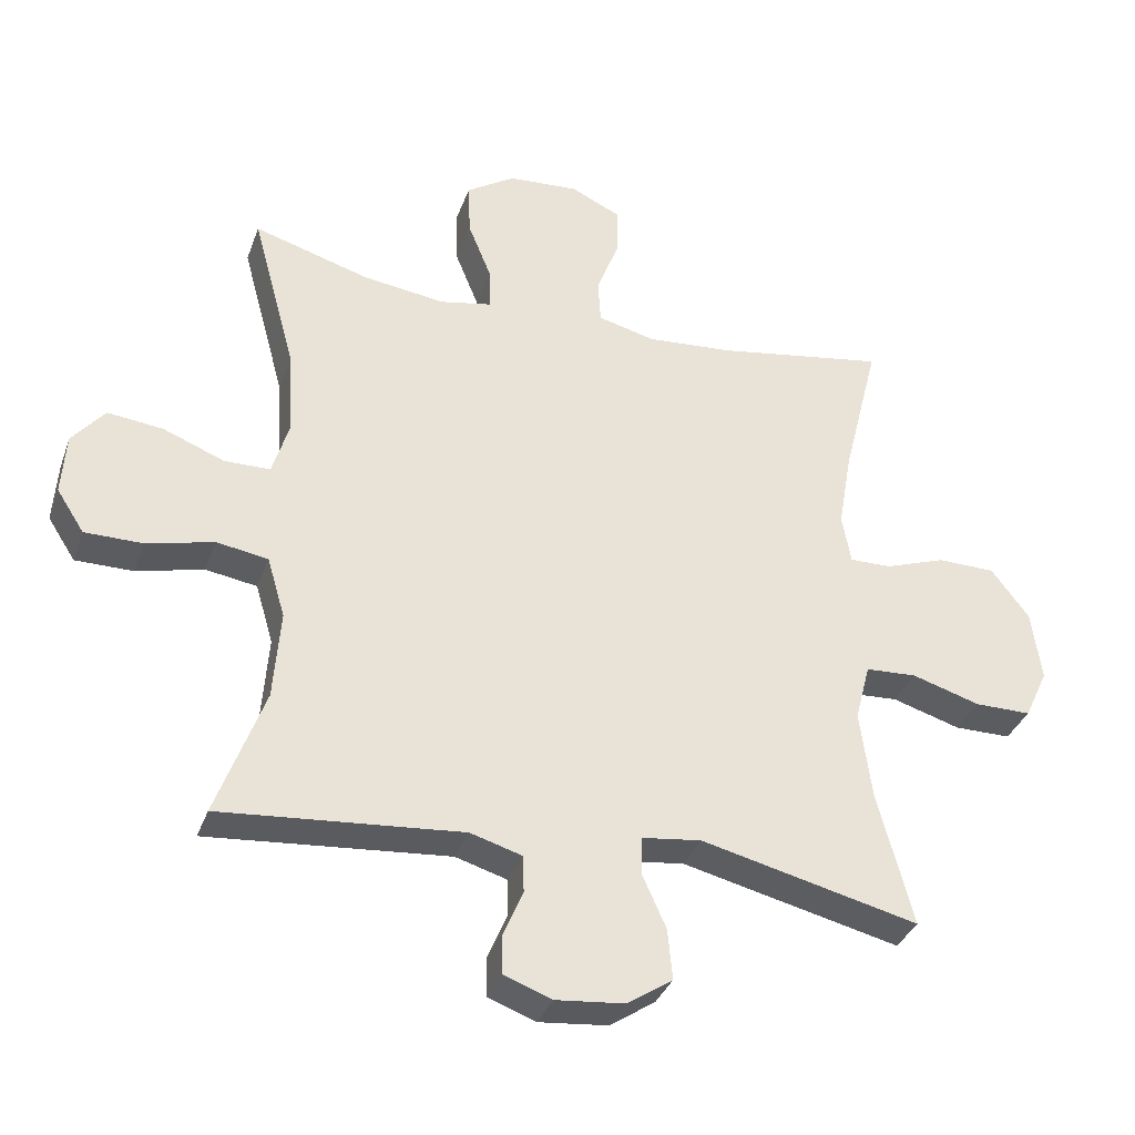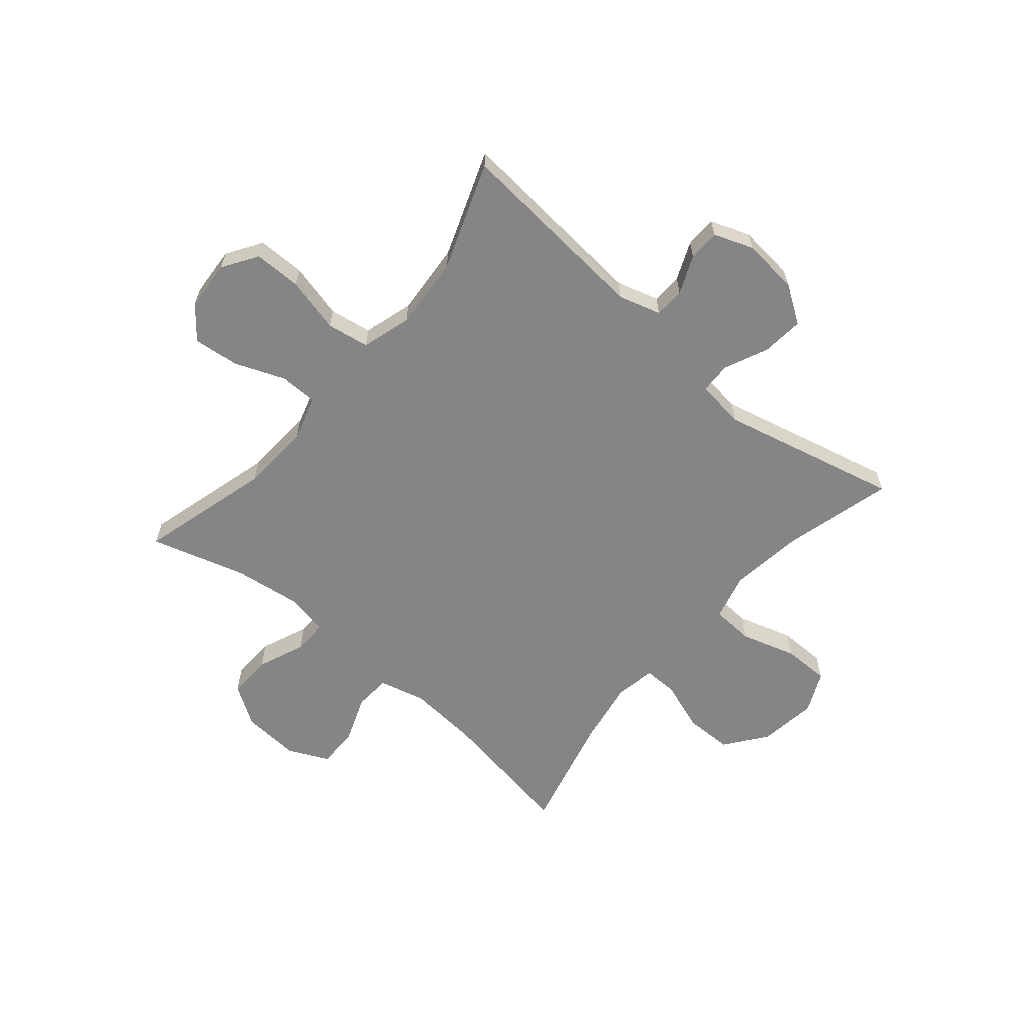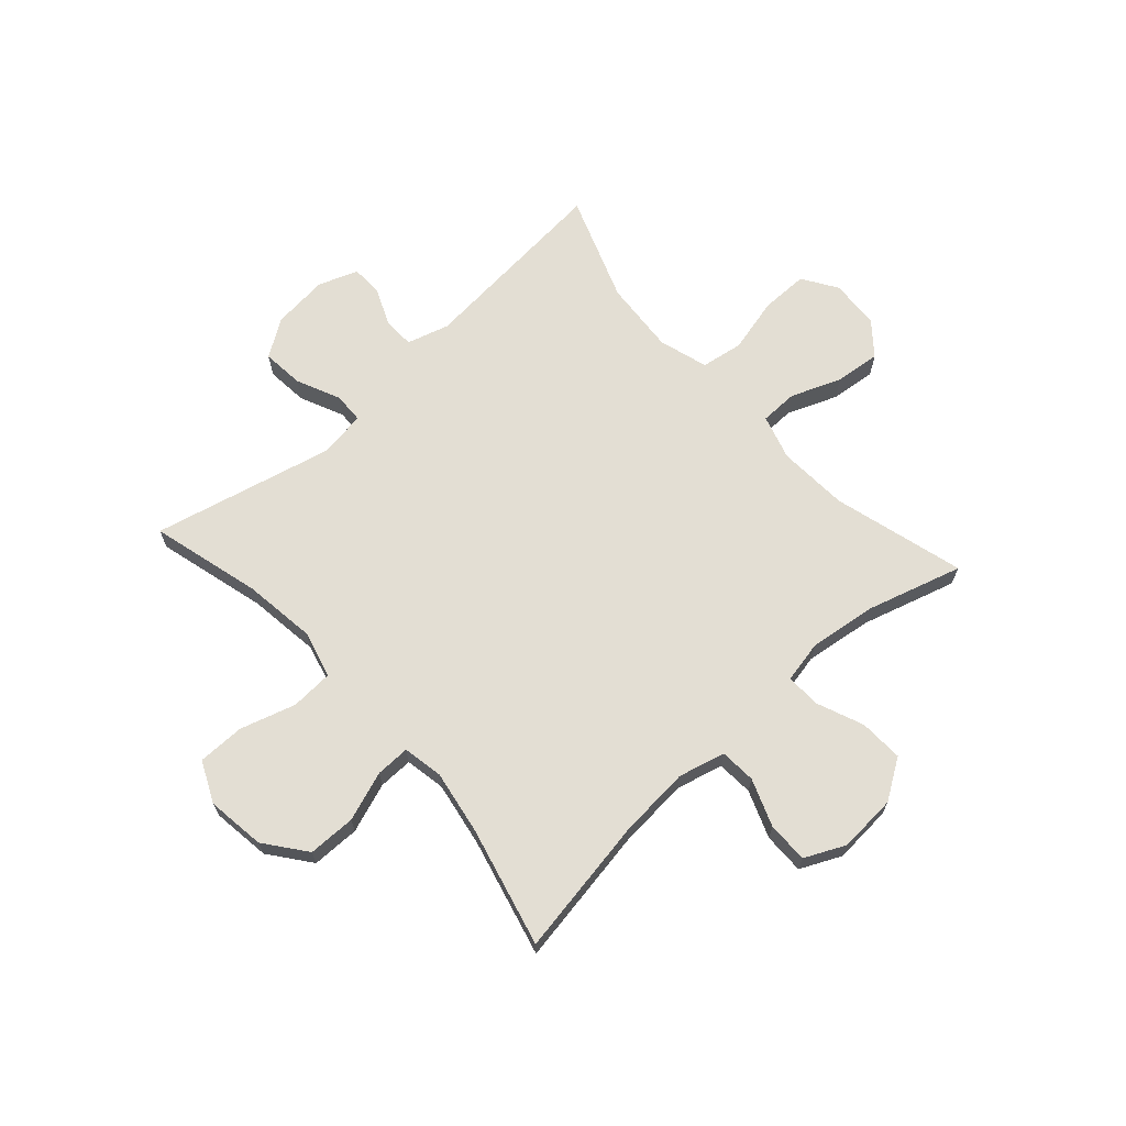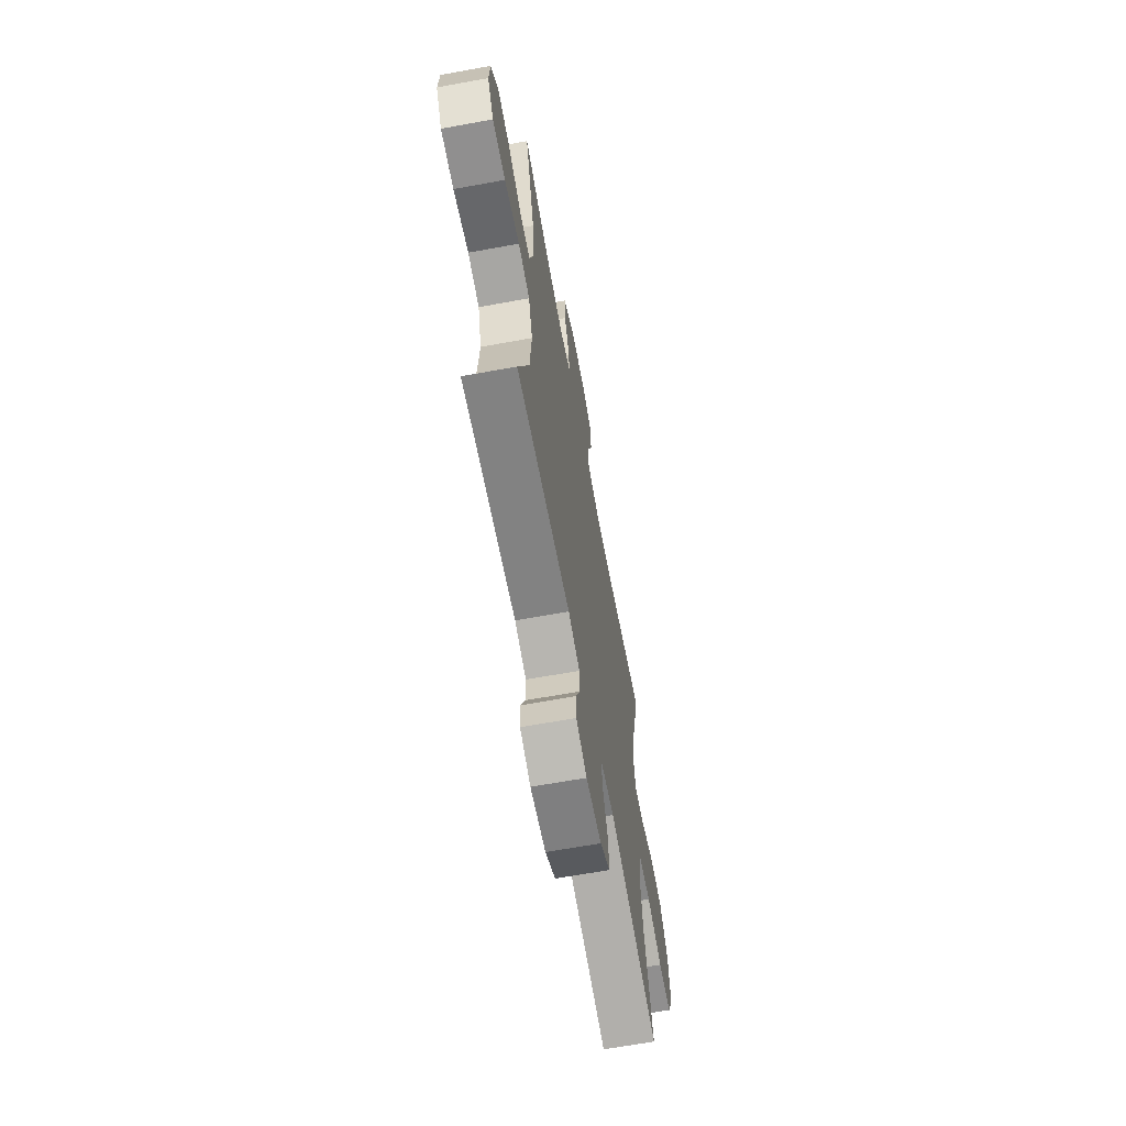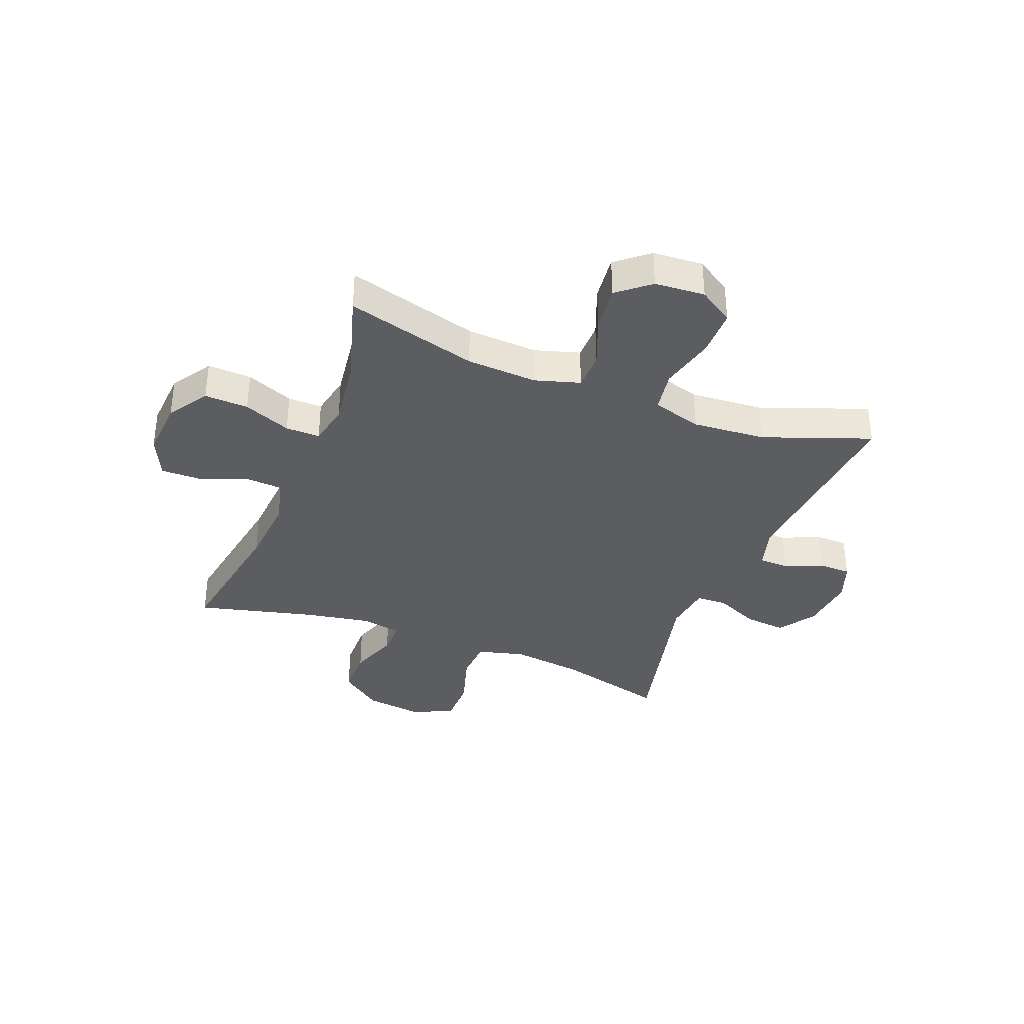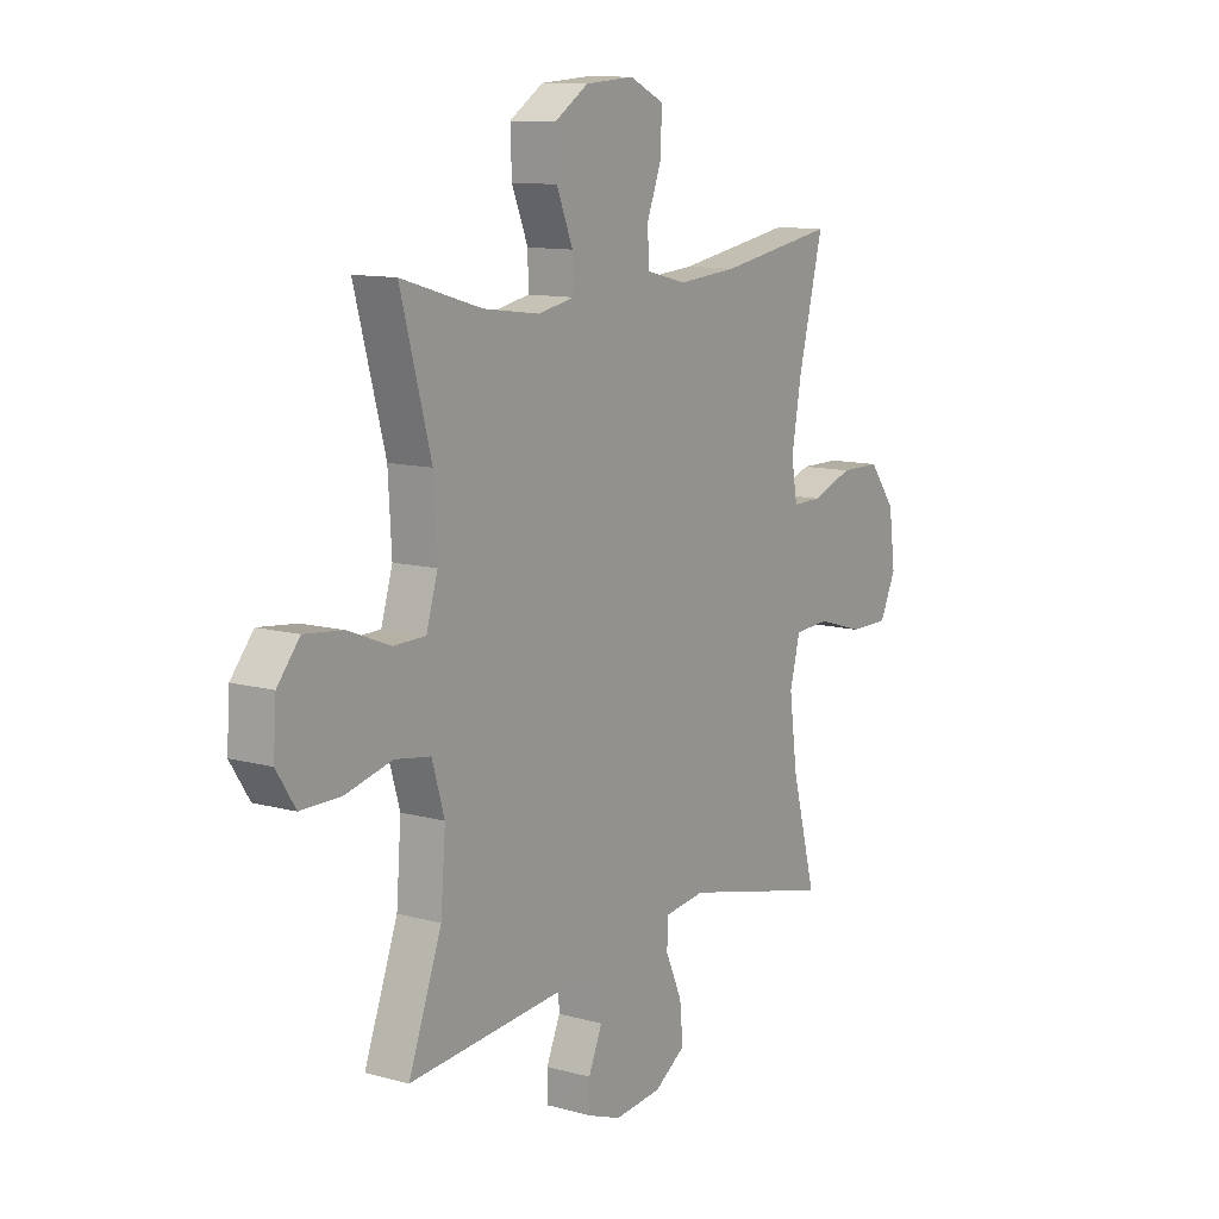
<metadata>
{"format":"obj","ext":"obj","renderer":"f3d","projection":"perspective","resolution":1024,"background":"white","views":[{"elev":-34.7,"azim":161.6,"up":"+Z"},{"elev":-61.9,"azim":139.7,"up":"+Y"},{"elev":67.3,"azim":-42.1,"up":"+Y"},{"elev":-65.4,"azim":100.4,"up":"+Z"},{"elev":-35.9,"azim":68.6,"up":"+Y"},{"elev":11.3,"azim":123.8,"up":"+Z"}]}
</metadata>
<code>
v 0.5 0.07 0.5
v 0.436 0.07 0.266
v 0.429 0.07 0.141
v 0.453 0.07 0.061
v 0.52 0.07 0.06
v 0.609 0.07 0.095
v 0.69 0.07 0.104
v 0.737 0.07 0.047
v 0.743 0.07 -0.042
v 0.703 0.07 -0.104
v 0.619 0.07 -0.104
v 0.521 0.07 -0.08
v 0.446 0.07 -0.092
v 0.42 0.07 -0.18
v 0.43 0.07 -0.31
v 0.5 0.07 -0.5
v 0.149 0.07 -0.47
v 0.074 0.07 -0.492
v 0.072 0.07 -0.546
v 0.101 0.07 -0.614
v 0.1 0.07 -0.67
v 0.03 0.07 -0.696
v -0.07 0.07 -0.686
v -0.136 0.07 -0.642
v -0.129 0.07 -0.568
v -0.094 0.07 -0.49
v -0.096 0.07 -0.435
v -0.182 0.07 -0.424
v -0.5 0.07 -0.5
v -0.448 0.07 -0.304
v -0.431 0.07 -0.175
v -0.453 0.07 -0.091
v -0.528 0.07 -0.087
v -0.627 0.07 -0.117
v -0.71 0.07 -0.117
v -0.744 0.07 -0.044
v -0.73 0.07 0.06
v -0.674 0.07 0.133
v -0.589 0.07 0.134
v -0.501 0.07 0.103
v -0.44 0.07 0.102
v -0.427 0.07 0.174
v -0.447 0.07 0.289
v -0.5 0.07 0.5
v -0.253 0.07 0.459
v -0.126 0.07 0.449
v -0.043 0.07 0.47
v -0.039 0.07 0.534
v -0.071 0.07 0.618
v -0.072 0.07 0.691
v 0 0.07 0.725
v 0.103 0.07 0.718
v 0.174 0.07 0.672
v 0.171 0.07 0.594
v 0.137 0.07 0.51
v 0.136 0.07 0.449
v 0.211 0.07 0.434
v 0.331 0.07 0.45
v 0.5 0 0.5
v 0.436 0 0.266
v 0.429 0 0.141
v 0.453 0 0.061
v 0.52 0 0.06
v 0.609 0 0.095
v 0.69 0 0.104
v 0.737 0 0.047
v 0.743 0 -0.042
v 0.703 0 -0.104
v 0.619 0 -0.104
v 0.521 0 -0.08
v 0.446 0 -0.092
v 0.42 0 -0.18
v 0.43 0 -0.31
v 0.5 0 -0.5
v 0.149 0 -0.47
v 0.074 0 -0.492
v 0.072 0 -0.546
v 0.101 0 -0.614
v 0.1 0 -0.67
v 0.03 0 -0.696
v -0.07 0 -0.686
v -0.136 0 -0.642
v -0.129 0 -0.568
v -0.094 0 -0.49
v -0.096 0 -0.435
v -0.182 0 -0.424
v -0.5 0 -0.5
v -0.448 0 -0.304
v -0.431 0 -0.175
v -0.453 0 -0.091
v -0.528 0 -0.087
v -0.627 0 -0.117
v -0.71 0 -0.117
v -0.744 0 -0.044
v -0.73 0 0.06
v -0.674 0 0.133
v -0.589 0 0.134
v -0.501 0 0.103
v -0.44 0 0.102
v -0.427 0 0.174
v -0.447 0 0.289
v -0.5 0 0.5
v -0.253 0 0.459
v -0.126 0 0.449
v -0.043 0 0.47
v -0.039 0 0.534
v -0.071 0 0.618
v -0.072 0 0.691
v 0 0 0.725
v 0.103 0 0.718
v 0.174 0 0.672
v 0.171 0 0.594
v 0.137 0 0.51
v 0.136 0 0.449
v 0.211 0 0.434
v 0.331 0 0.45
f 53 54 55
f 52 53 55
f 51 52 55
f 50 51 55
f 49 50 55
f 48 49 55
f 47 48 55 56
f 46 47 56 57
f 43 44 45
f 42 43 45 46
f 41 42 46 57
f 38 39 40
f 37 38 40
f 36 37 40
f 35 36 40
f 34 35 40
f 33 34 40
f 32 33 40 41
f 41 57 58
f 32 41 58
f 31 32 58
f 28 29 30
f 58 1 2
f 31 58 2
f 30 31 2
f 28 30 2
f 27 28 2
f 24 25 26
f 23 24 26
f 22 23 26
f 21 22 26
f 20 21 26
f 19 20 26
f 15 16 17
f 14 15 17 18
f 13 14 18
f 10 11 12
f 9 10 12
f 8 9 12
f 7 8 12
f 6 7 12
f 5 6 12
f 4 5 12 13
f 3 4 13 18
f 27 2 3 18
f 18 19 26 27
f 113 112 111
f 113 111 110
f 113 110 109
f 113 109 108
f 113 108 107
f 113 107 106
f 114 113 106 105
f 115 114 105 104
f 103 102 101
f 104 103 101 100
f 115 104 100 99
f 98 97 96
f 98 96 95
f 98 95 94
f 98 94 93
f 98 93 92
f 98 92 91
f 99 98 91 90
f 116 115 99
f 116 99 90
f 116 90 89
f 88 87 86
f 60 59 116
f 60 116 89
f 60 89 88
f 60 88 86
f 60 86 85
f 84 83 82
f 84 82 81
f 84 81 80
f 84 80 79
f 84 79 78
f 84 78 77
f 75 74 73
f 76 75 73 72
f 76 72 71
f 70 69 68
f 70 68 67
f 70 67 66
f 70 66 65
f 70 65 64
f 70 64 63
f 71 70 63 62
f 76 71 62 61
f 76 61 60 85
f 85 84 77 76
f 1 59 60 2
f 2 60 61 3
f 3 61 62 4
f 4 62 63 5
f 5 63 64 6
f 6 64 65 7
f 7 65 66 8
f 8 66 67 9
f 9 67 68 10
f 10 68 69 11
f 11 69 70 12
f 12 70 71 13
f 13 71 72 14
f 14 72 73 15
f 15 73 74 16
f 16 74 75 17
f 17 75 76 18
f 18 76 77 19
f 19 77 78 20
f 20 78 79 21
f 21 79 80 22
f 22 80 81 23
f 23 81 82 24
f 24 82 83 25
f 25 83 84 26
f 26 84 85 27
f 27 85 86 28
f 28 86 87 29
f 29 87 88 30
f 30 88 89 31
f 31 89 90 32
f 32 90 91 33
f 33 91 92 34
f 34 92 93 35
f 35 93 94 36
f 36 94 95 37
f 37 95 96 38
f 38 96 97 39
f 39 97 98 40
f 40 98 99 41
f 41 99 100 42
f 42 100 101 43
f 43 101 102 44
f 44 102 103 45
f 45 103 104 46
f 46 104 105 47
f 47 105 106 48
f 48 106 107 49
f 49 107 108 50
f 50 108 109 51
f 51 109 110 52
f 52 110 111 53
f 53 111 112 54
f 54 112 113 55
f 55 113 114 56
f 56 114 115 57
f 57 115 116 58
f 58 116 59 1

</code>
